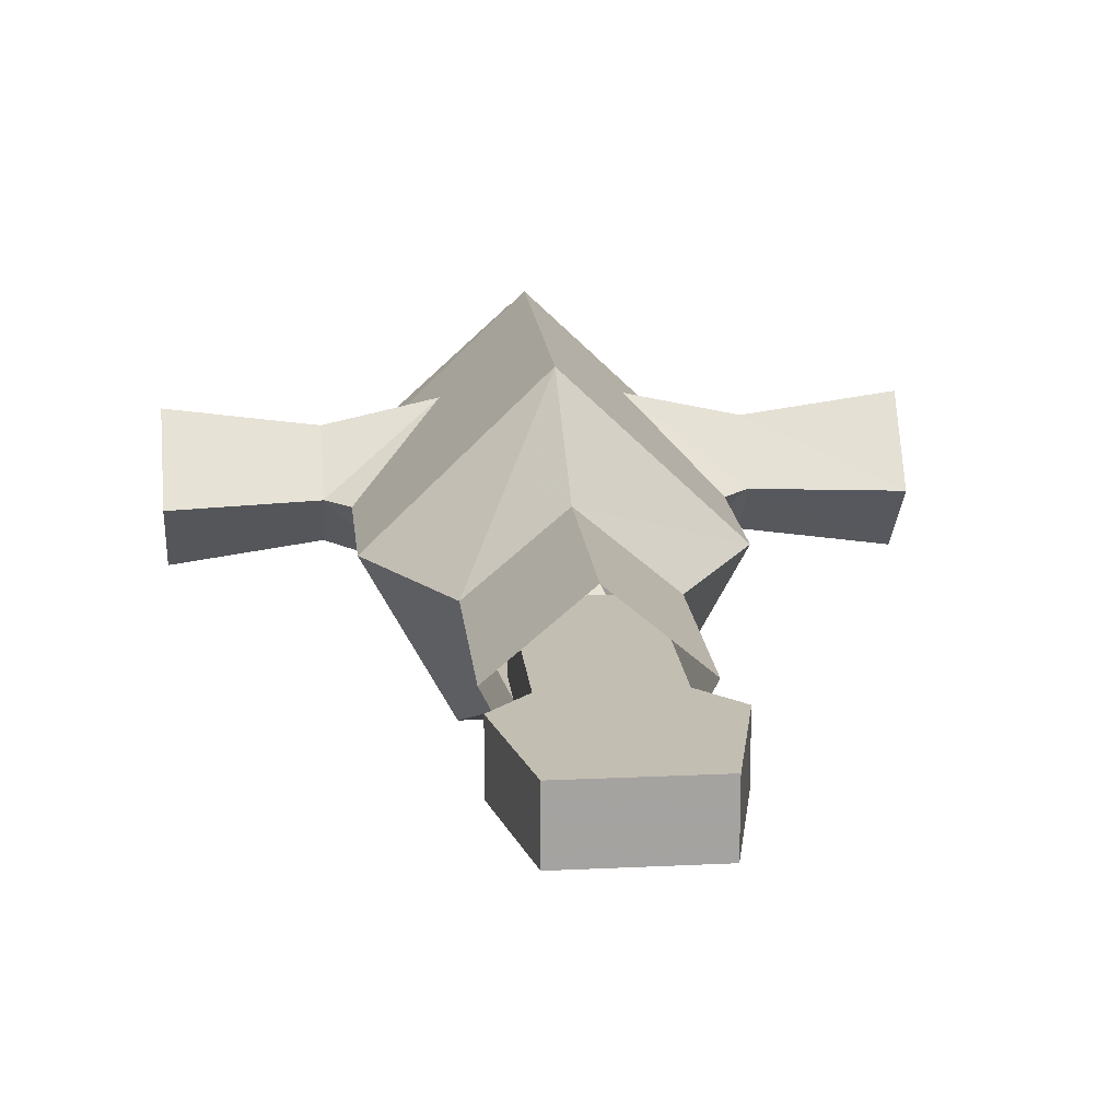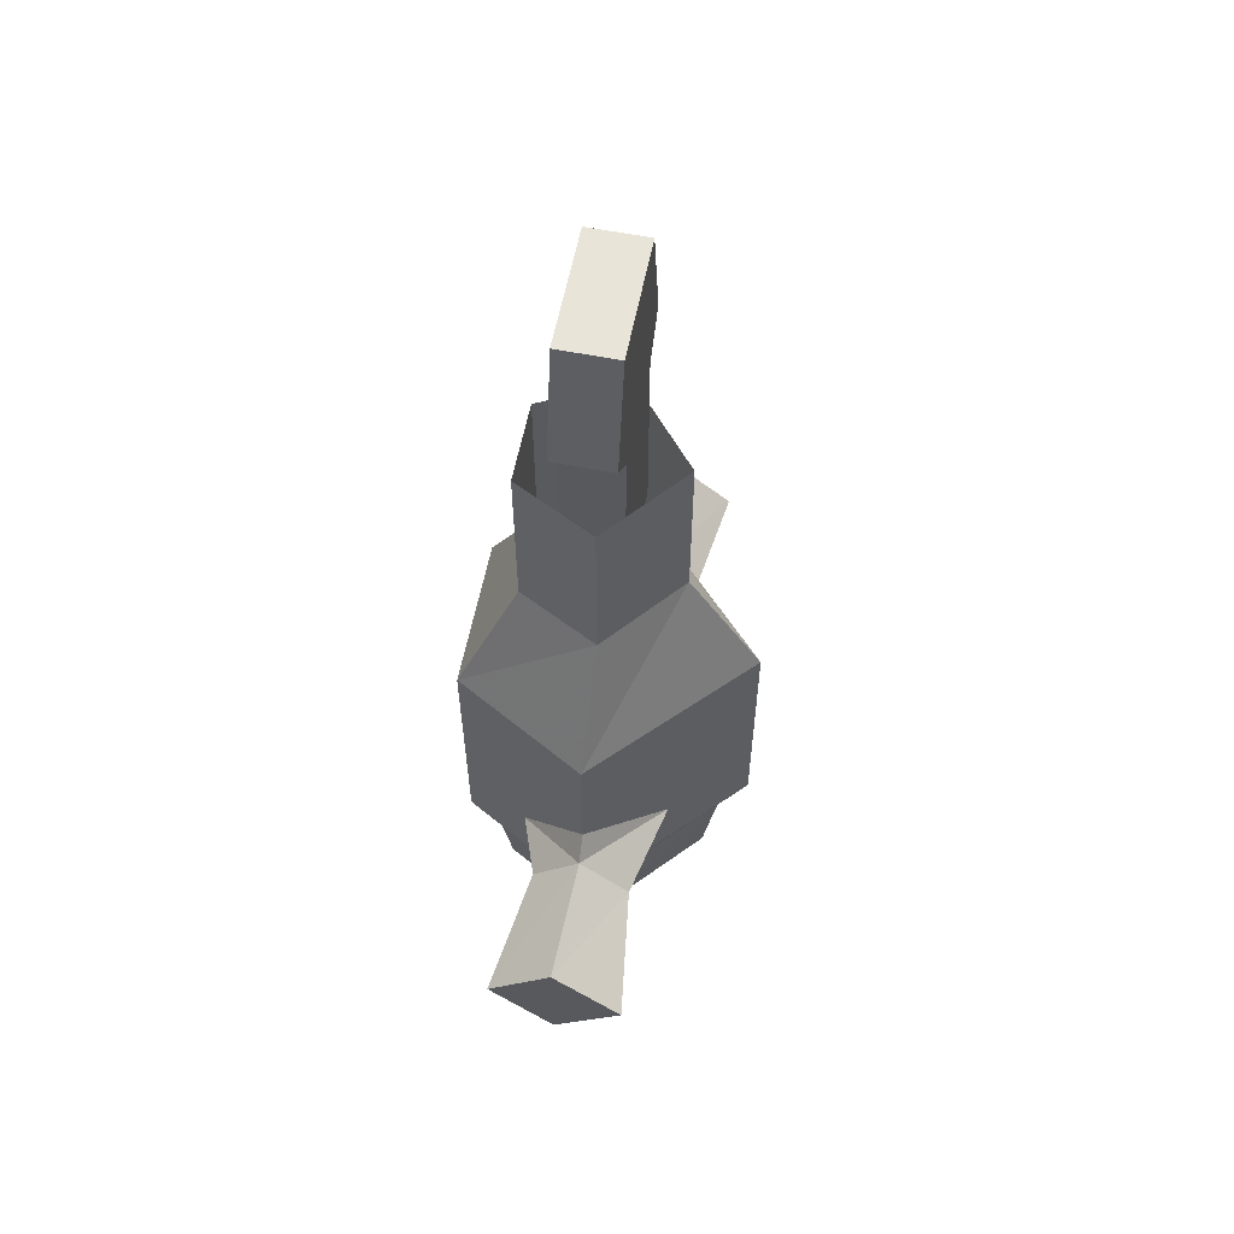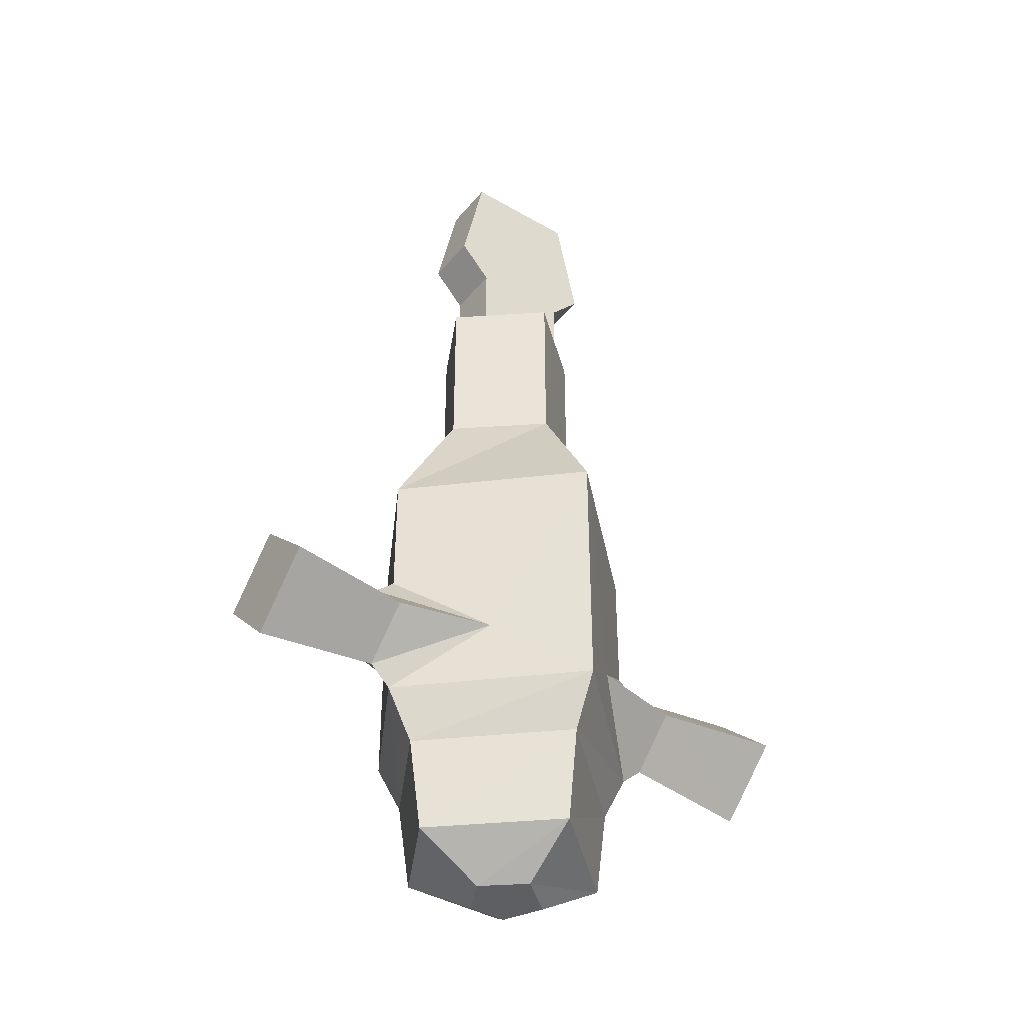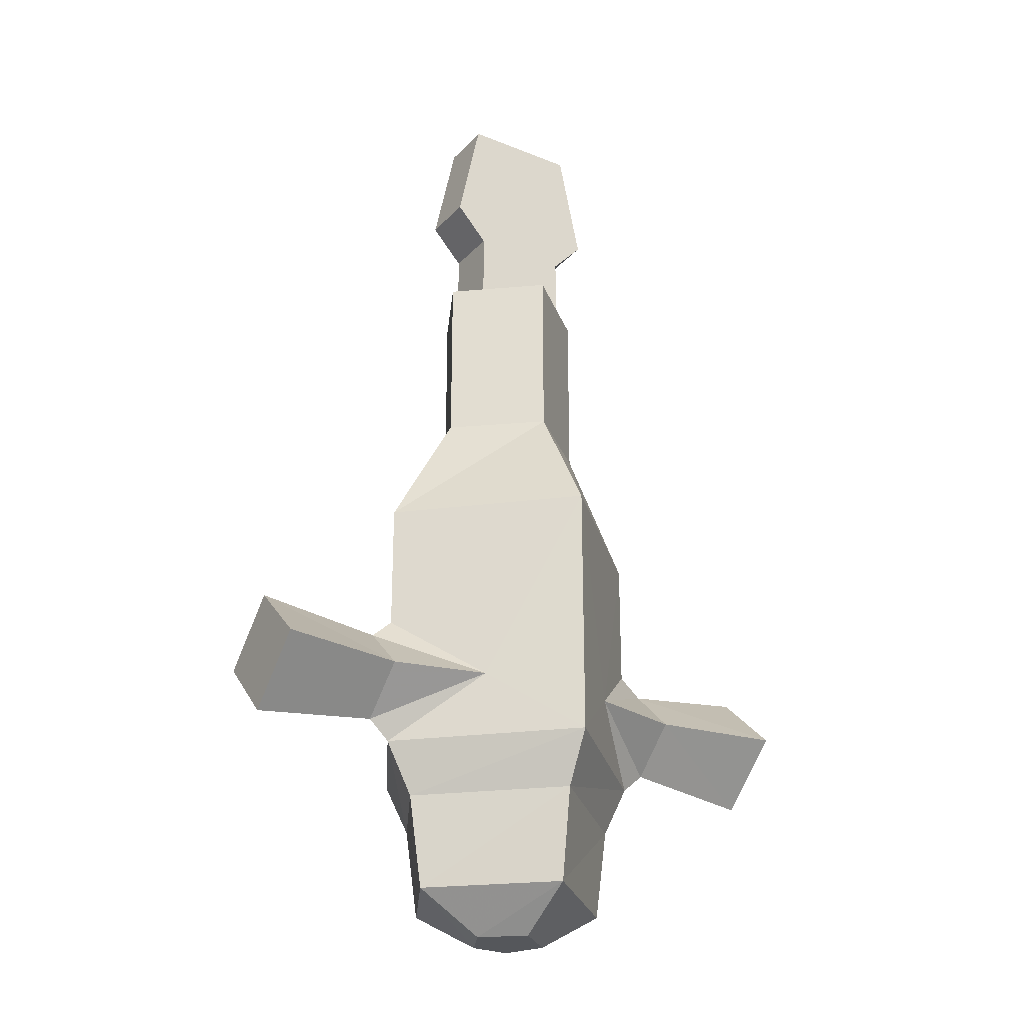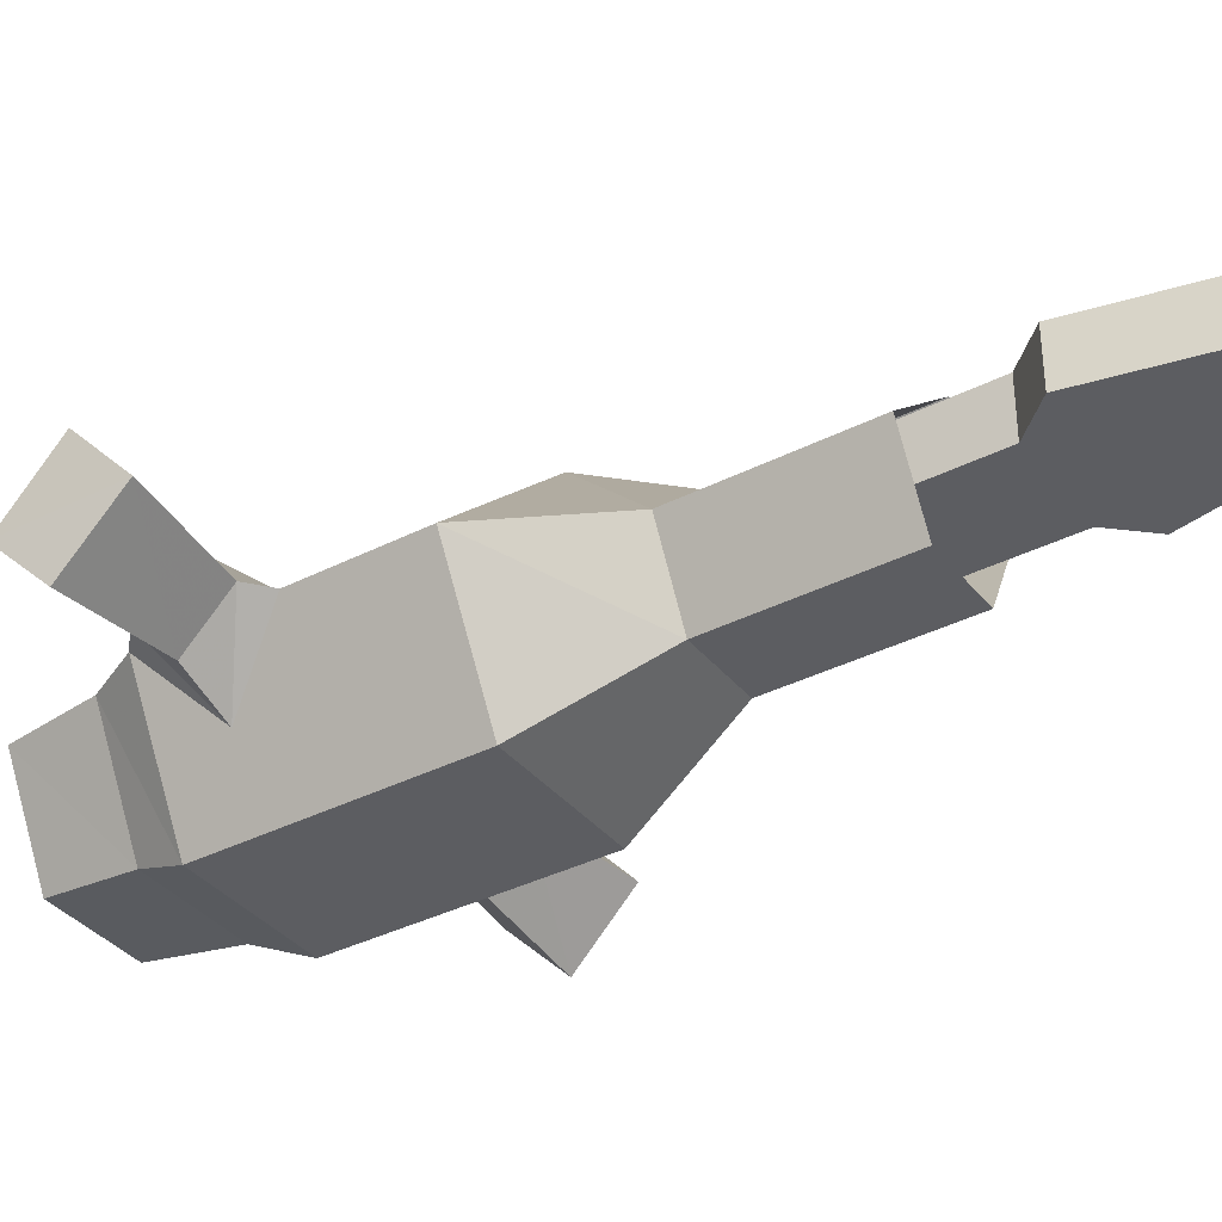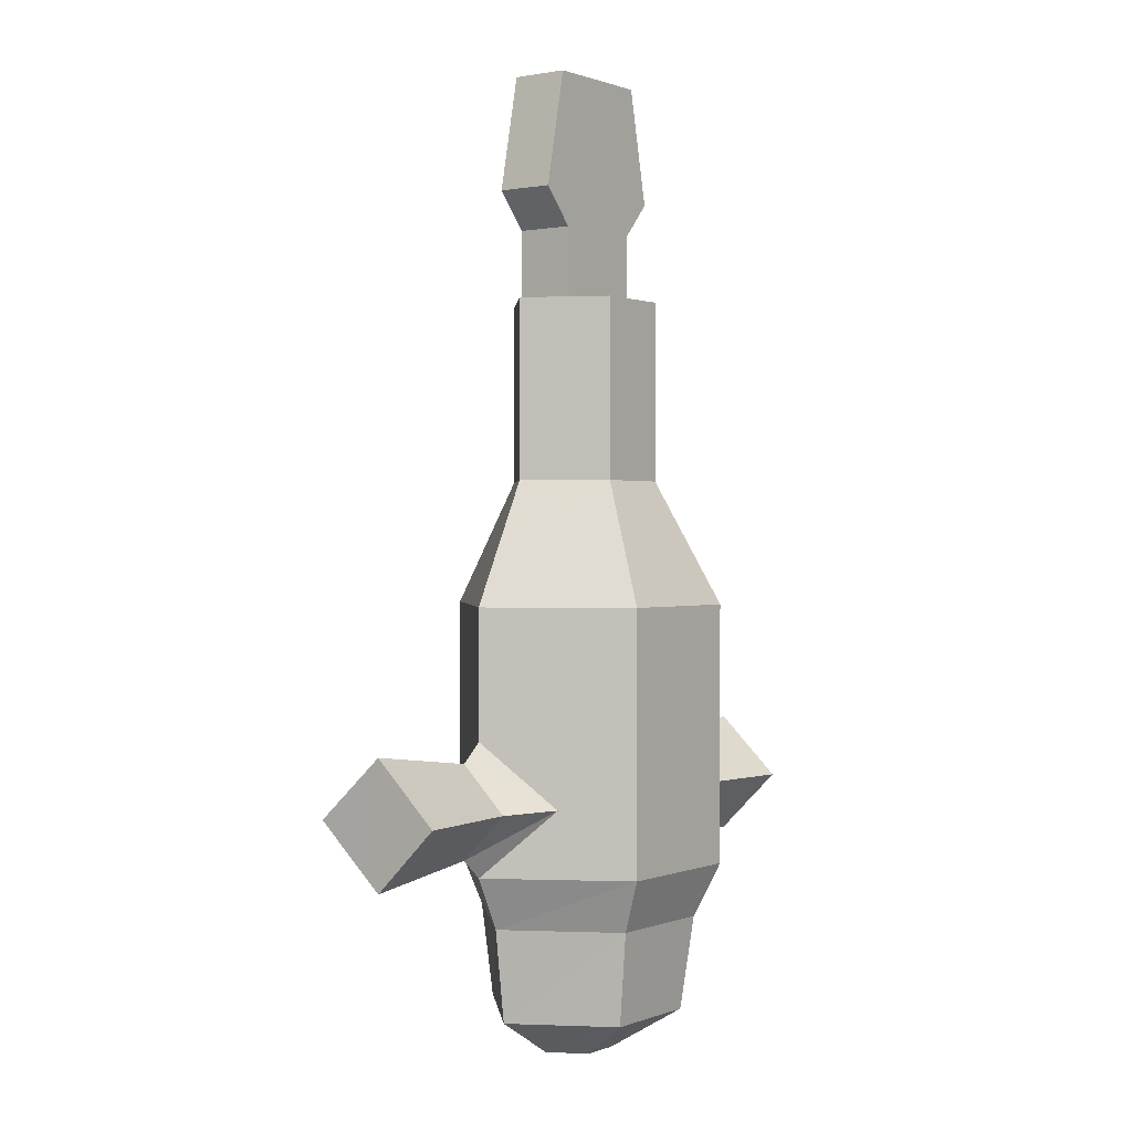
<metadata>
{"format":"obj","ext":"obj","renderer":"f3d","projection":"perspective","resolution":1024,"background":"white","views":[{"elev":17.3,"azim":174.4,"up":"+Z"},{"elev":59.9,"azim":-78.7,"up":"+Y"},{"elev":-40.3,"azim":-35.5,"up":"+Y"},{"elev":-26.4,"azim":-32.4,"up":"+Y"},{"elev":-36.4,"azim":123.6,"up":"+Z"},{"elev":0.7,"azim":126.0,"up":"+Y"}]}
</metadata>
<code>
v  82 1 27
v  82 1 -52
v  -82 1 -52
v  -82 1 27
v  -70 -209 -52
v  70 -209 -52
v  70 -478 -52
v  -70 -478 -52
v  -70 -209 27
v  -70 -209 -52
v  -70 -478 -52
v  -70 -478 27
v  70 -209 -52
v  70 -209 27
v  70 -478 27
v  70 -478 -52
v  70 -209 27
v  -70 -209 27
v  -70 -478 27
v  70 -478 27
v  116 -159 27
v  -116 -159 27
v  -70 -209 27
v  70 -209 27
v  -116 -159 27
v  -116 -159 -52
v  -70 -209 -52
v  -70 -209 27
v  -116 -159 -52
v  116 -159 -52
v  70 -209 -52
v  -70 -209 -52
v  116 -159 -52
v  116 -159 27
v  70 -209 27
v  70 -209 -52
v  82 1 27
v  -82 1 27
v  -116 -159 27
v  116 -159 27
v  -82 1 27
v  -82 1 -52
v  -116 -159 -52
v  -116 -159 27
v  -82 1 -52
v  82 1 -52
v  116 -159 -52
v  -116 -159 -52
v  82 1 -52
v  82 1 27
v  116 -159 27
v  116 -159 -52
g DRILL_node00_face00
f -52 -51 -50 -49
f -48 -47 -46 -45
f -44 -43 -42 -41
f -40 -39 -38 -37
f -36 -35 -34 -33
f -32 -31 -30 -29
f -28 -27 -26 -25
f -24 -23 -22 -21
f -20 -19 -18 -17
f -16 -15 -14 -13
f -12 -11 -10 -9
f -8 -7 -6 -5
f -4 -3 -2 -1
v  54 -1347 -2
v  0 -1347 44
v  -54 -1347 -2
v  103 -995 95
v  0 -726 193
v  0 -1087 193
v  -154 -995 -96
v  -103 -726 -188
v  -103 -1087 -188
v  0 -1087 193
v  0 -726 193
v  -103 -995 95
v  -103 -1087 -188
v  -205 -1087 -3
v  -154 -995 -96
v  103 -1087 -188
v  103 -726 -188
v  154 -995 -96
v  0 -1087 193
v  205 -1087 -3
v  103 -995 95
v  -103 -995 95
v  -205 -1087 -3
v  0 -1087 193
v  154 -995 -96
v  205 -1087 -3
v  103 -1087 -188
g DRILL_node01_face00
f -27 -26 -25
f -24 -23 -22
f -21 -20 -19
f -18 -17 -16
f -15 -14 -13
f -12 -11 -10
f -9 -8 -7
f -6 -5 -4
f -3 -2 -1
v  55 -306 -111
v  111 -306 0
v  111 -555 0
v  55 -555 -111
v  111 -306 0
v  0 -306 94
v  0 -555 94
v  111 -555 0
v  -55 -306 -111
v  55 -306 -111
v  55 -555 -111
v  -55 -555 -111
v  0 -306 94
v  -111 -306 0
v  -111 -555 0
v  0 -555 94
v  -111 -306 0
v  -55 -306 -111
v  -55 -555 -111
v  -111 -555 0
v  0 -555 94
v  -111 -555 0
v  -205 -726 -3
v  0 -726 193
v  -111 -555 0
v  -55 -555 -111
v  -103 -726 -188
v  -205 -726 -3
v  -55 -555 -111
v  55 -555 -111
v  103 -726 -188
v  -103 -726 -188
v  55 -555 -111
v  111 -555 0
v  205 -726 -3
v  103 -726 -188
v  111 -555 0
v  0 -555 94
v  0 -726 193
v  205 -726 -3
v  -205 -726 -3
v  -103 -726 -188
v  -154 -995 -96
v  -205 -905 -3
v  -103 -726 -188
v  103 -726 -188
v  103 -1087 -188
v  -103 -1087 -188
v  0 -1087 193
v  -205 -1087 -3
v  -167 -1161 -2
v  0 -1161 153
v  -205 -1087 -3
v  -103 -1087 -188
v  -84 -1161 -157
v  -167 -1161 -2
v  -103 -1087 -188
v  103 -1087 -188
v  84 -1161 -157
v  -84 -1161 -157
v  103 -1087 -188
v  205 -1087 -3
v  167 -1161 -2
v  84 -1161 -157
v  205 -1087 -3
v  0 -1087 193
v  0 -1161 153
v  167 -1161 -2
v  0 -1161 153
v  -167 -1161 -2
v  -148 -1291 -1
v  0 -1291 133
v  -167 -1161 -2
v  -84 -1161 -157
v  -74 -1291 -141
v  -148 -1291 -1
v  -84 -1161 -157
v  84 -1161 -157
v  74 -1291 -141
v  -74 -1291 -141
v  84 -1161 -157
v  167 -1161 -2
v  148 -1291 -1
v  74 -1291 -141
v  167 -1161 -2
v  0 -1161 153
v  0 -1291 133
v  148 -1291 -1
v  0 -1291 133
v  -148 -1291 -1
v  -54 -1347 -2
v  0 -1347 44
v  -148 -1291 -1
v  -74 -1291 -141
v  -27 -1347 -56
v  -54 -1347 -2
v  -74 -1291 -141
v  74 -1291 -141
v  27 -1347 -56
v  -27 -1347 -56
v  74 -1291 -141
v  148 -1291 -1
v  54 -1347 -2
v  27 -1347 -56
v  148 -1291 -1
v  0 -1291 133
v  0 -1347 44
v  54 -1347 -2
v  27 -1347 -56
v  54 -1347 -2
v  -54 -1347 -2
v  -27 -1347 -56
v  -205 -905 -3
v  -103 -995 95
v  0 -726 193
v  -205 -726 -3
v  205 -726 -3
v  0 -726 193
v  103 -995 95
v  205 -905 -3
v  205 -726 -3
v  205 -905 -3
v  154 -995 -96
v  103 -726 -188
v  -409 -995 -91
v  -409 -910 -3
v  -235 -932 -2
v  -235 -996 -67
v  -409 -910 -3
v  -410 -995 90
v  -235 -996 66
v  -235 -932 -2
v  -409 -1082 -3
v  -409 -995 -91
v  -235 -996 -67
v  -235 -1060 -2
v  -410 -995 90
v  -409 -1082 -3
v  -235 -1060 -2
v  -235 -996 66
v  -235 -1060 -2
v  -205 -1087 -3
v  -103 -995 95
v  -235 -996 66
v  -235 -932 -2
v  -205 -905 -3
v  -154 -995 -96
v  -235 -996 -67
v  -235 -932 -2
v  -235 -996 66
v  -103 -995 95
v  -205 -905 -3
v  -235 -1060 -2
v  -235 -996 -67
v  -154 -995 -96
v  -205 -1087 -3
v  -409 -995 -91
v  -409 -1082 -3
v  -410 -995 90
v  -409 -910 -3
v  235 -996 -67
v  235 -932 -2
v  409 -910 -3
v  409 -995 -91
v  235 -932 -2
v  235 -996 66
v  410 -995 90
v  409 -910 -3
v  235 -1060 -2
v  235 -996 -67
v  409 -995 -91
v  409 -1082 -3
v  235 -996 66
v  235 -1060 -2
v  409 -1082 -3
v  410 -995 90
v  103 -995 95
v  205 -1087 -3
v  235 -1060 -2
v  235 -996 66
v  235 -932 -2
v  235 -996 -67
v  154 -995 -96
v  205 -905 -3
v  103 -995 95
v  235 -996 66
v  235 -932 -2
v  205 -905 -3
v  154 -995 -96
v  235 -996 -67
v  235 -1060 -2
v  205 -1087 -3
v  409 -910 -3
v  410 -995 90
v  409 -1082 -3
v  409 -995 -91
g DRILL_node01_face01
f -196 -195 -194 -193
f -192 -191 -190 -189
f -188 -187 -186 -185
f -184 -183 -182 -181
f -180 -179 -178 -177
f -176 -175 -174 -173
f -172 -171 -170 -169
f -168 -167 -166 -165
f -164 -163 -162 -161
f -160 -159 -158 -157
f -156 -155 -154 -153
f -152 -151 -150 -149
f -148 -147 -146 -145
f -144 -143 -142 -141
f -140 -139 -138 -137
f -136 -135 -134 -133
f -132 -131 -130 -129
f -128 -127 -126 -125
f -124 -123 -122 -121
f -120 -119 -118 -117
f -116 -115 -114 -113
f -112 -111 -110 -109
f -108 -107 -106 -105
f -104 -103 -102 -101
f -100 -99 -98 -97
f -96 -95 -94 -93
f -92 -91 -90 -89
f -88 -87 -86 -85
f -84 -83 -82 -81
f -80 -79 -78 -77
f -76 -75 -74 -73
f -72 -71 -70 -69
f -68 -67 -66 -65
f -64 -63 -62 -61
f -60 -59 -58 -57
f -56 -55 -54 -53
f -52 -51 -50 -49
f -48 -47 -46 -45
f -44 -43 -42 -41
f -40 -39 -38 -37
f -36 -35 -34 -33
f -32 -31 -30 -29
f -28 -27 -26 -25
f -24 -23 -22 -21
f -20 -19 -18 -17
f -16 -15 -14 -13
f -12 -11 -10 -9
f -8 -7 -6 -5
f -4 -3 -2 -1

</code>
